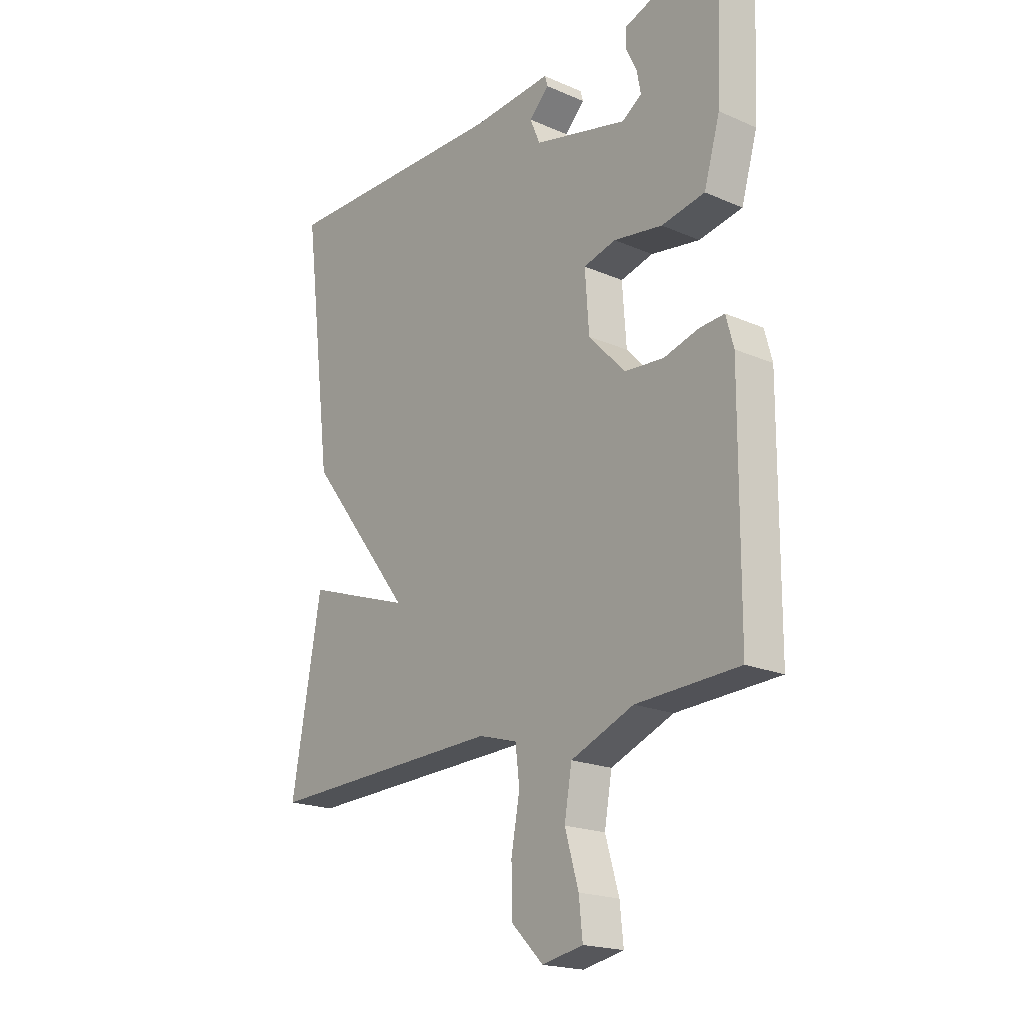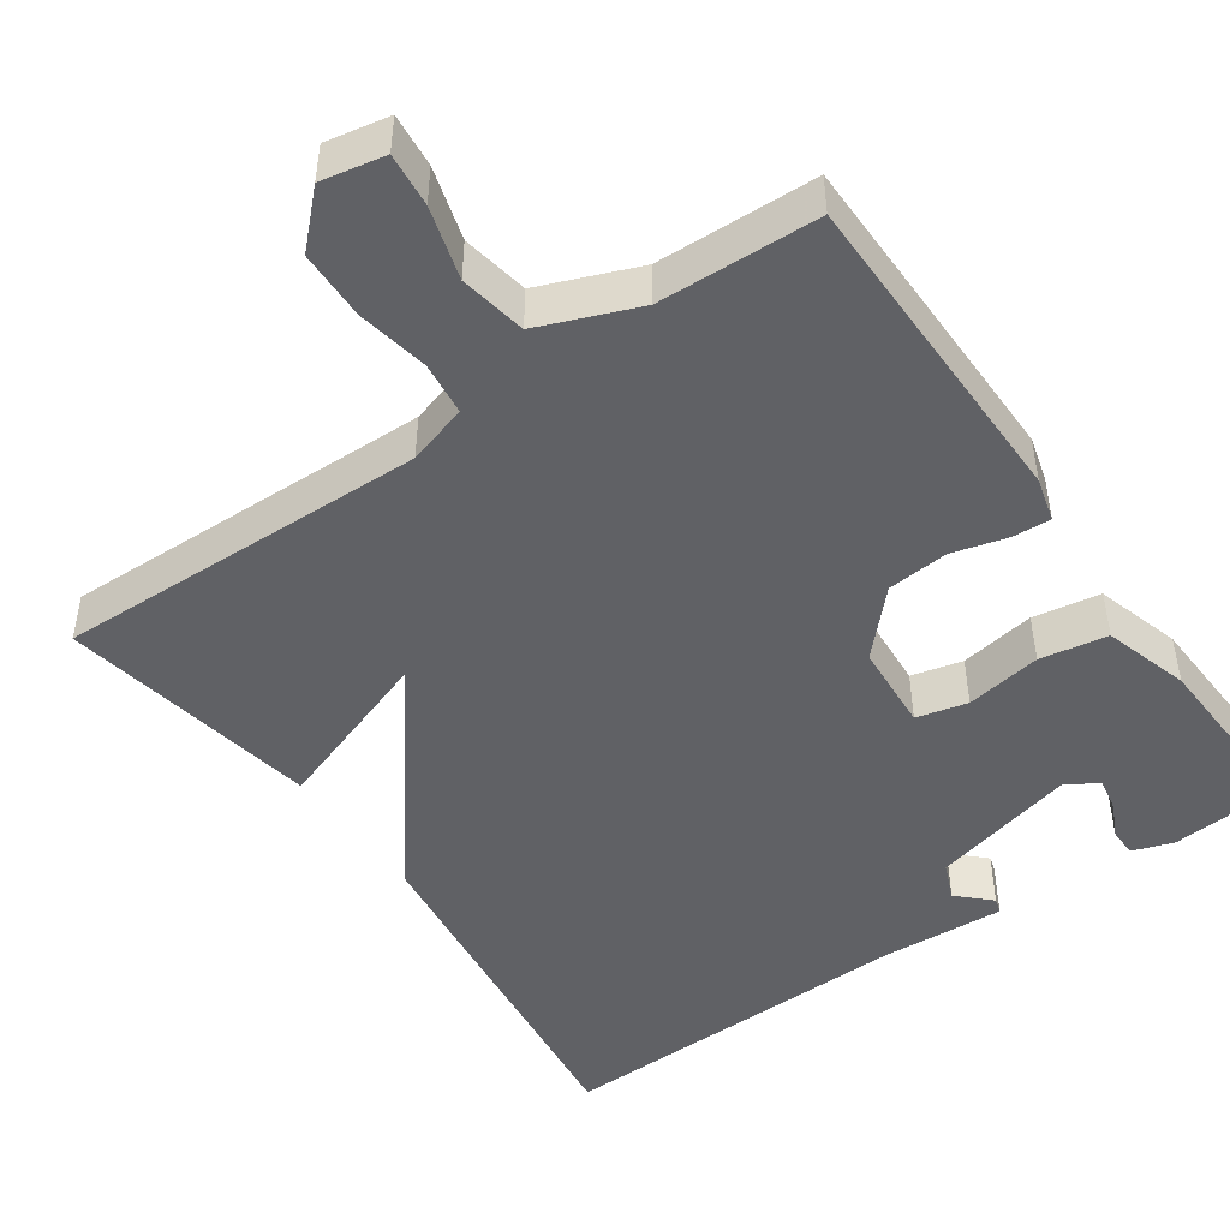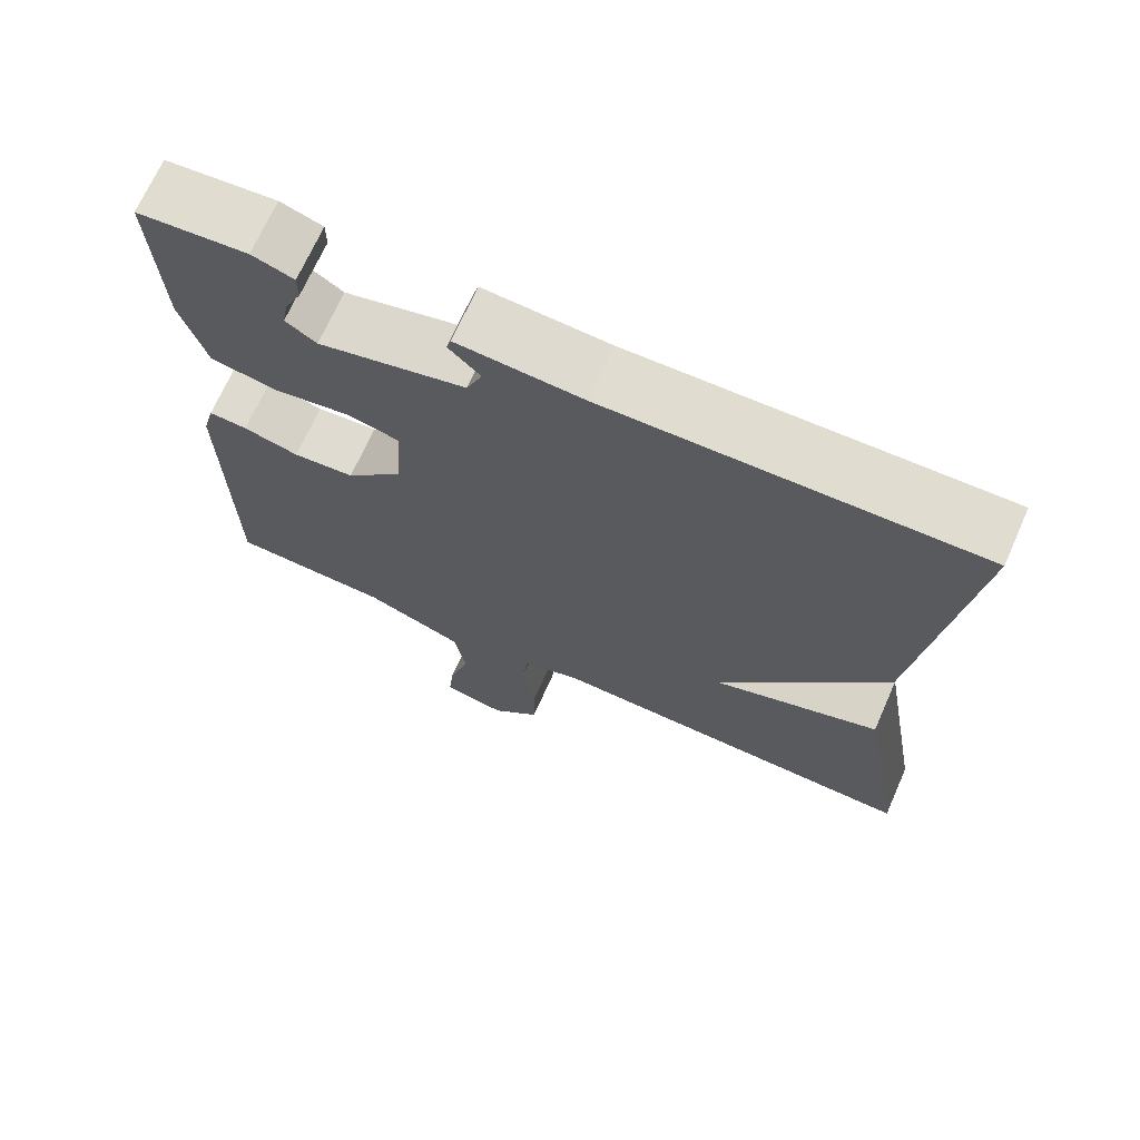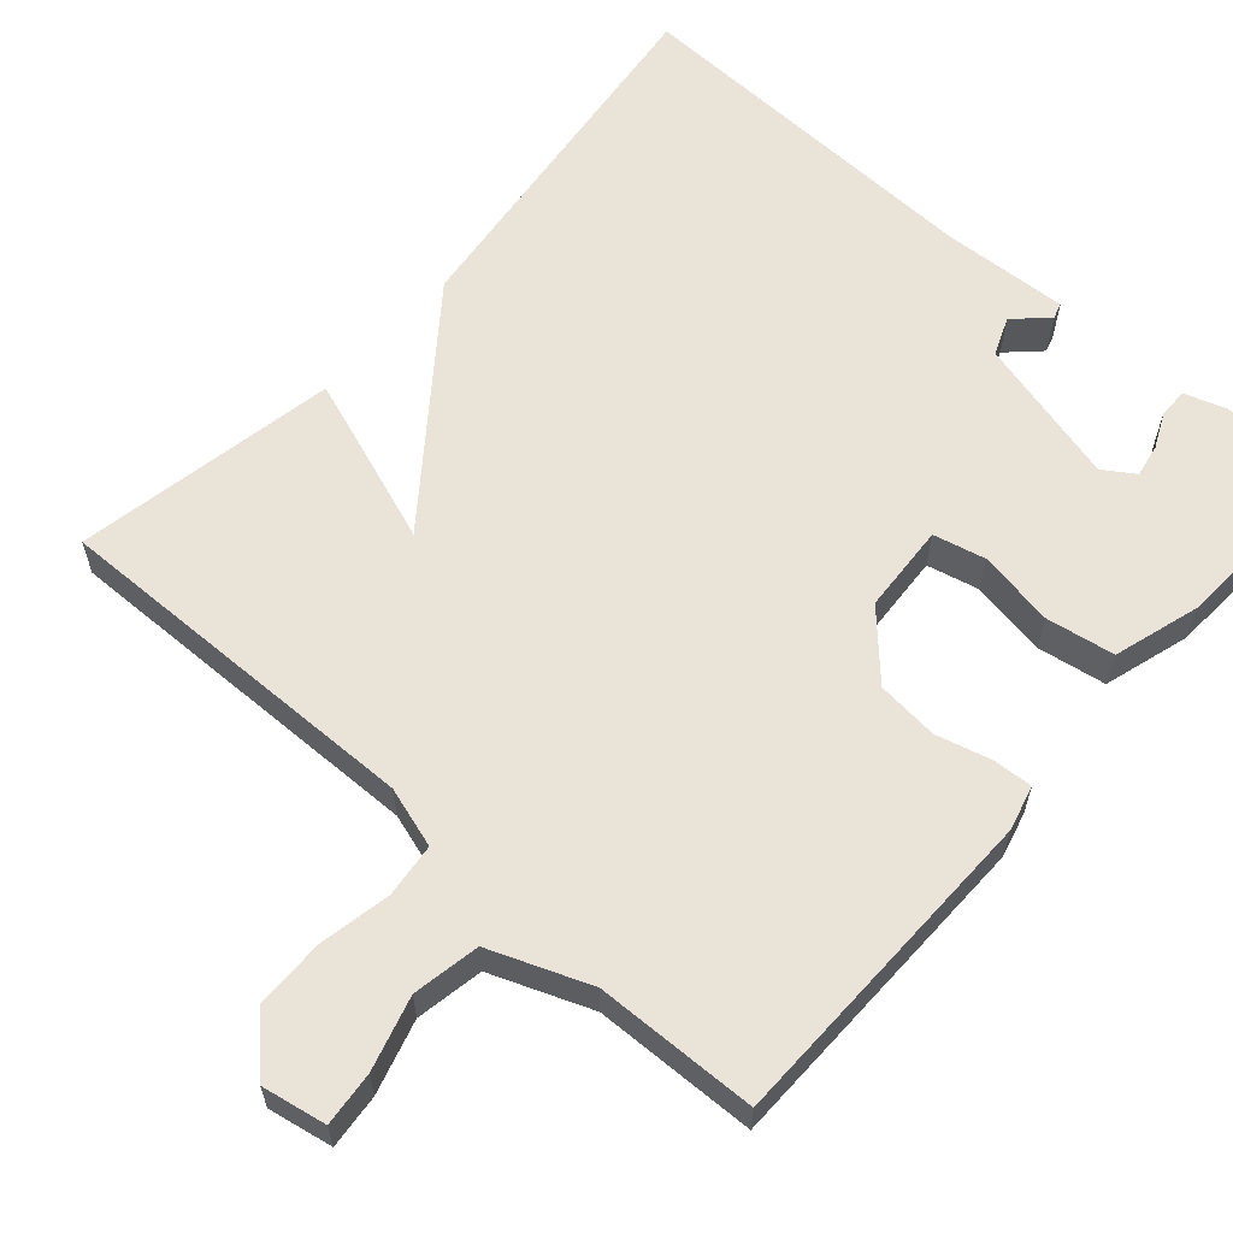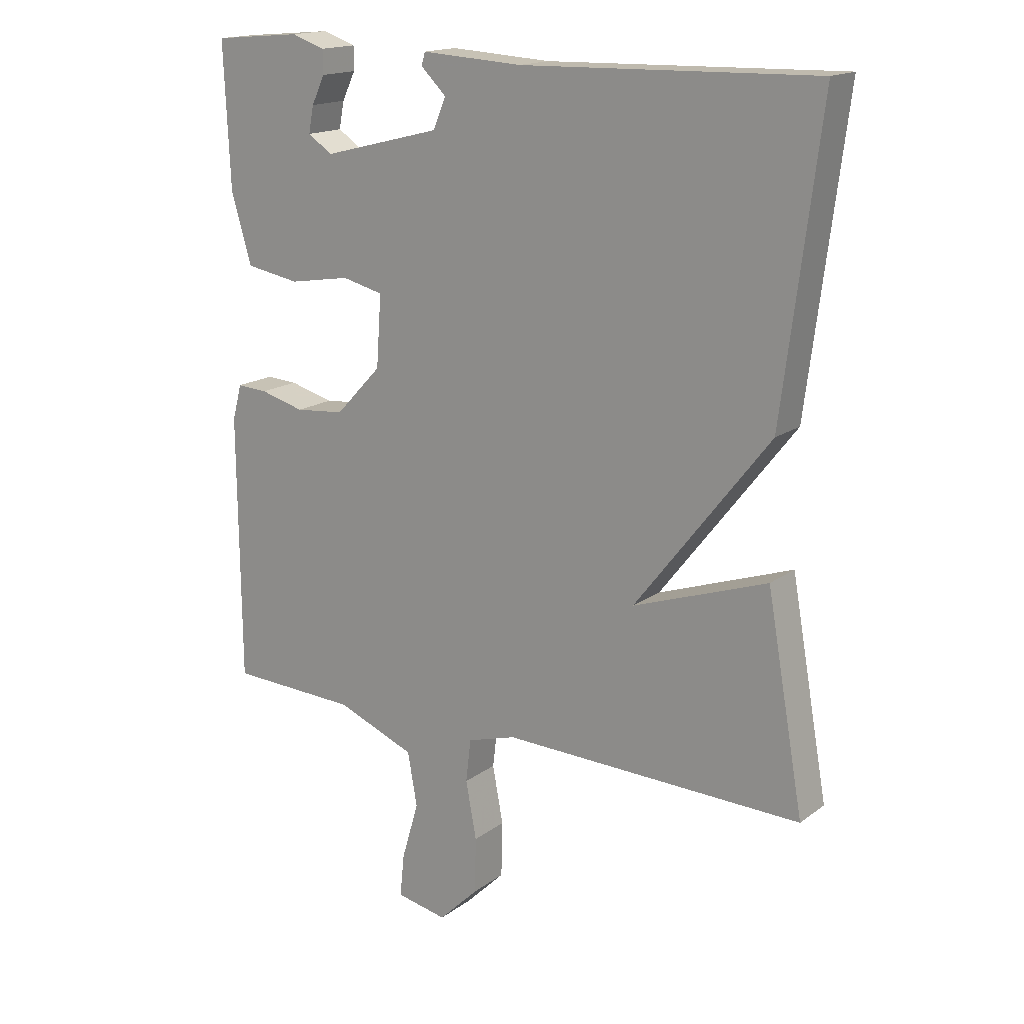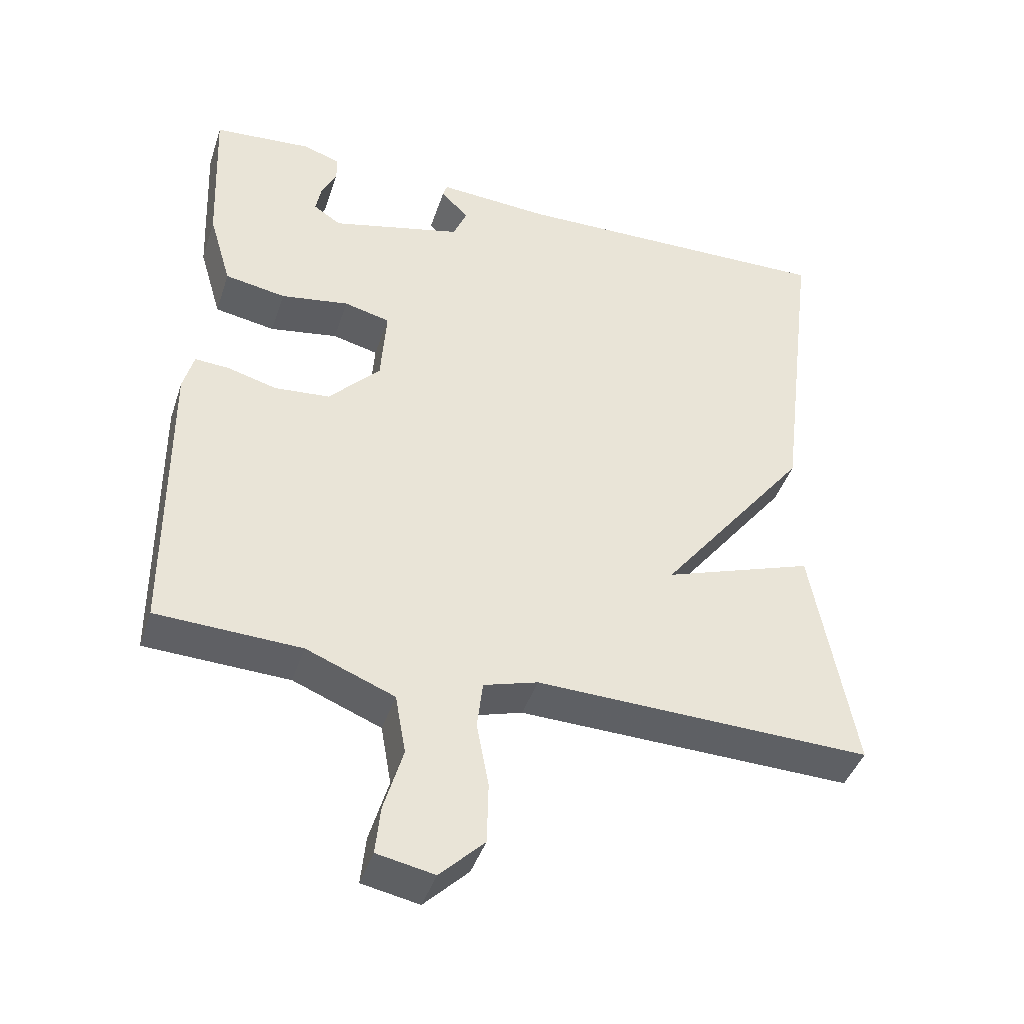
<metadata>
{"format":"obj","ext":"obj","renderer":"f3d","projection":"perspective","resolution":1024,"background":"white","views":[{"elev":-19.8,"azim":-128.7,"up":"+Z"},{"elev":-47.4,"azim":-145.0,"up":"+Y"},{"elev":69.8,"azim":24.0,"up":"+Z"},{"elev":61.1,"azim":-138.1,"up":"+Y"},{"elev":16.6,"azim":34.9,"up":"+Z"},{"elev":-42.6,"azim":-17.8,"up":"+Z"}]}
</metadata>
<code>
v -0.5 0.07 -0.5
v -0.503 0.07 -0.08
v -0.488 0.07 -0.024
v -0.439 0.07 -0.027
v -0.369 0.07 -0.046
v -0.291 0.07 -0.039
v -0.218 0.07 0.038
v -0.21 0.07 0.15
v -0.275 0.07 0.166
v -0.372 0.07 0.15
v -0.458 0.07 0.165
v -0.49 0.07 0.274
v -0.5 0.07 0.5
v -0.36 0.07 0.512
v -0.307 0.07 0.494
v -0.307 0.07 0.457
v -0.328 0.07 0.413
v -0.336 0.07 0.371
v -0.297 0.07 0.345
v -0.11 0.07 0.392
v -0.09 0.07 0.44
v -0.13 0.07 0.479
v -0.124 0.07 0.499
v 0.035 0.07 0.489
v 0.5 0.07 0.5
v 0.441 0.07 0.032
v 0.228 0.07 -0.242
v 0.441 0.07 -0.168
v 0.5 0.07 -0.5
v 0.024 0.07 -0.487
v -0.053 0.07 -0.51
v -0.061 0.07 -0.578
v -0.044 0.07 -0.669
v -0.046 0.07 -0.757
v -0.109 0.07 -0.819
v -0.19 0.07 -0.803
v -0.183 0.07 -0.735
v -0.156 0.07 -0.643
v -0.171 0.07 -0.558
v -0.296 0.07 -0.508
v -0.5 0 -0.5
v -0.503 0 -0.08
v -0.488 0 -0.024
v -0.439 0 -0.027
v -0.369 0 -0.046
v -0.291 0 -0.039
v -0.218 0 0.038
v -0.21 0 0.15
v -0.275 0 0.166
v -0.372 0 0.15
v -0.458 0 0.165
v -0.49 0 0.274
v -0.5 0 0.5
v -0.36 0 0.512
v -0.307 0 0.494
v -0.307 0 0.457
v -0.328 0 0.413
v -0.336 0 0.371
v -0.297 0 0.345
v -0.11 0 0.392
v -0.09 0 0.44
v -0.13 0 0.479
v -0.124 0 0.499
v 0.035 0 0.489
v 0.5 0 0.5
v 0.441 0 0.032
v 0.228 0 -0.242
v 0.441 0 -0.168
v 0.5 0 -0.5
v 0.024 0 -0.487
v -0.053 0 -0.51
v -0.061 0 -0.578
v -0.044 0 -0.669
v -0.046 0 -0.757
v -0.109 0 -0.819
v -0.19 0 -0.803
v -0.183 0 -0.735
v -0.156 0 -0.643
v -0.171 0 -0.558
v -0.296 0 -0.508
f 36 37 38
f 35 36 38
f 34 35 38
f 33 34 38
f 32 33 38
f 31 32 38 39
f 27 28 29 30
f 27 30 31
f 26 27 31
f 25 26 31
f 24 25 31
f 21 22 23 24
f 31 39 40
f 24 31 40
f 21 24 40
f 20 21 40
f 15 16 17
f 14 15 17
f 13 14 17
f 12 13 17
f 11 12 17
f 11 17 18
f 11 18 19
f 10 11 19
f 9 10 19
f 3 4 5
f 2 3 5
f 1 2 5
f 40 1 5
f 40 5 6
f 8 9 19 20
f 7 8 20
f 7 20 40
f 6 7 40
f 78 77 76
f 78 76 75
f 78 75 74
f 78 74 73
f 78 73 72
f 79 78 72 71
f 70 69 68 67
f 71 70 67
f 71 67 66
f 71 66 65
f 71 65 64
f 64 63 62 61
f 80 79 71
f 80 71 64
f 80 64 61
f 80 61 60
f 57 56 55
f 57 55 54
f 57 54 53
f 57 53 52
f 57 52 51
f 58 57 51
f 59 58 51
f 59 51 50
f 59 50 49
f 45 44 43
f 45 43 42
f 45 42 41
f 45 41 80
f 46 45 80
f 60 59 49 48
f 60 48 47
f 80 60 47
f 80 47 46
f 1 41 42 2
f 2 42 43 3
f 3 43 44 4
f 4 44 45 5
f 5 45 46 6
f 6 46 47 7
f 7 47 48 8
f 8 48 49 9
f 9 49 50 10
f 10 50 51 11
f 11 51 52 12
f 12 52 53 13
f 13 53 54 14
f 14 54 55 15
f 15 55 56 16
f 16 56 57 17
f 17 57 58 18
f 18 58 59 19
f 19 59 60 20
f 20 60 61 21
f 21 61 62 22
f 22 62 63 23
f 23 63 64 24
f 24 64 65 25
f 25 65 66 26
f 26 66 67 27
f 27 67 68 28
f 28 68 69 29
f 29 69 70 30
f 30 70 71 31
f 31 71 72 32
f 32 72 73 33
f 33 73 74 34
f 34 74 75 35
f 35 75 76 36
f 36 76 77 37
f 37 77 78 38
f 38 78 79 39
f 39 79 80 40
f 40 80 41 1

</code>
